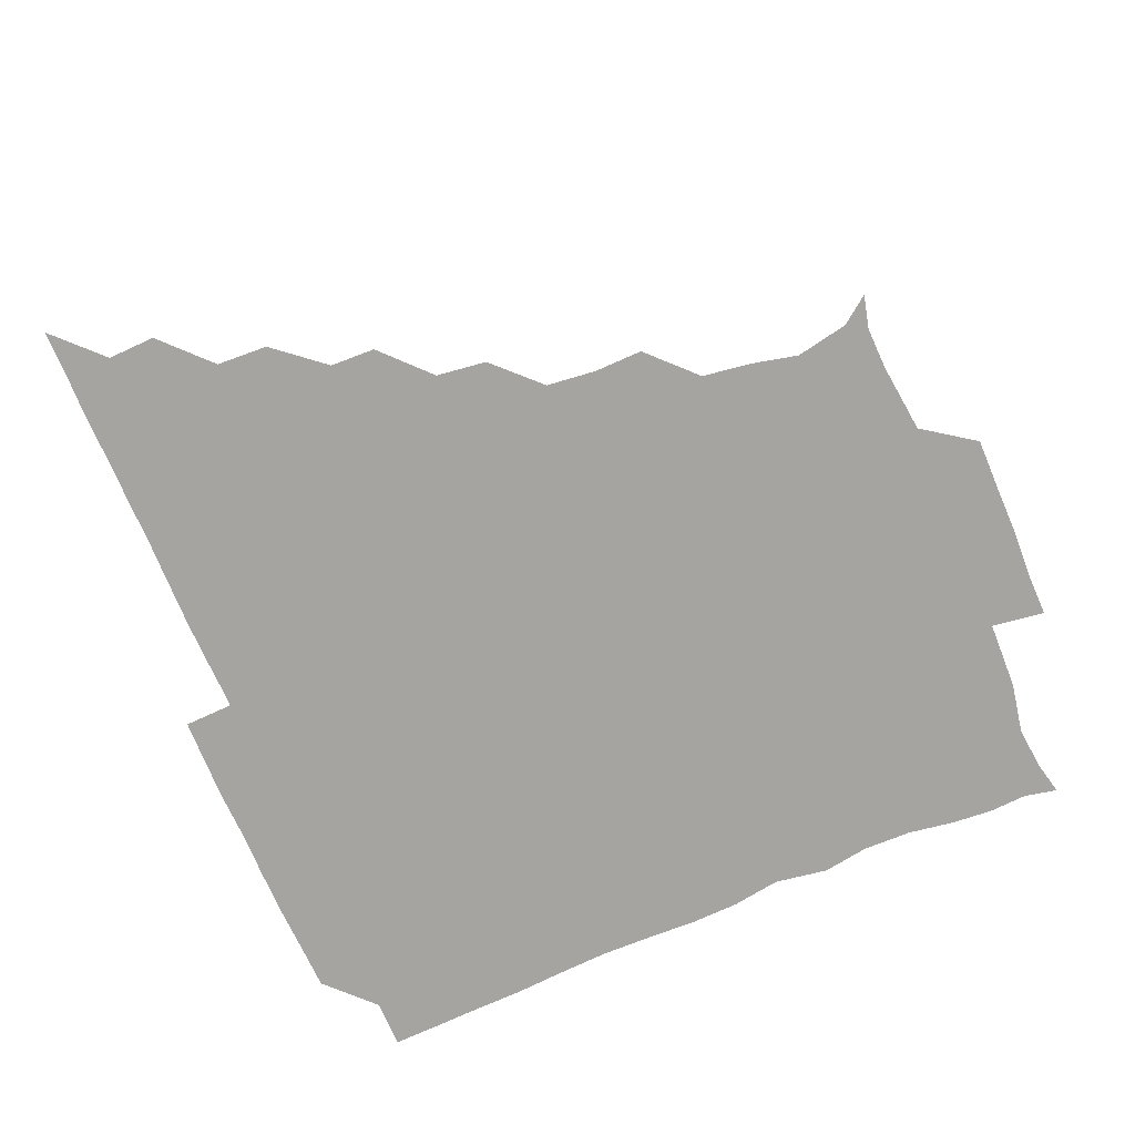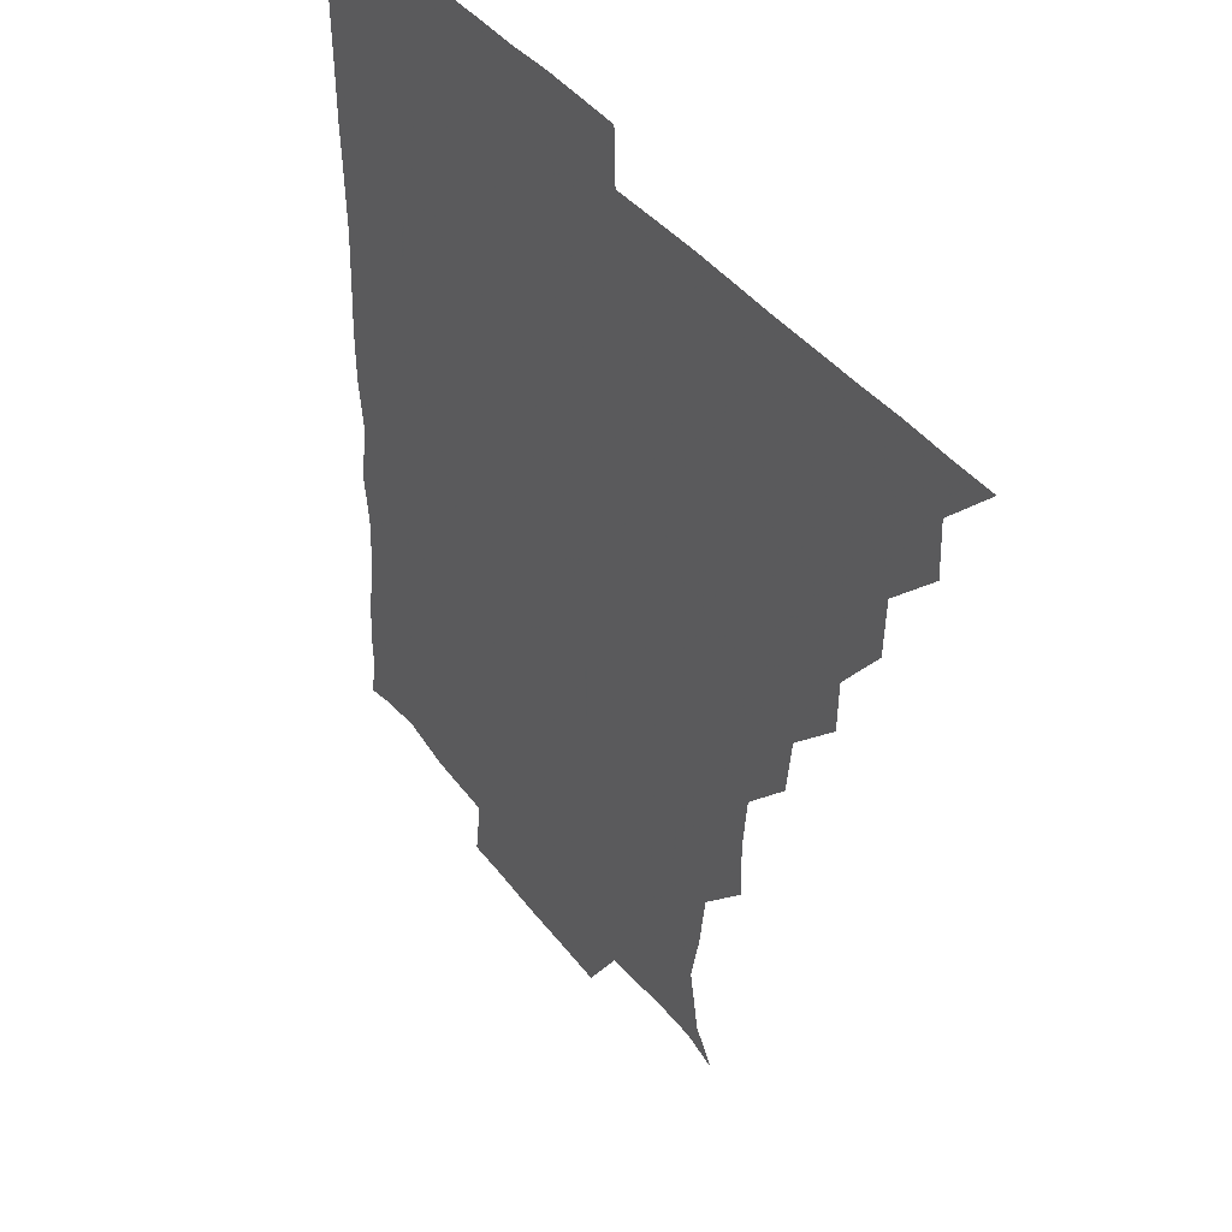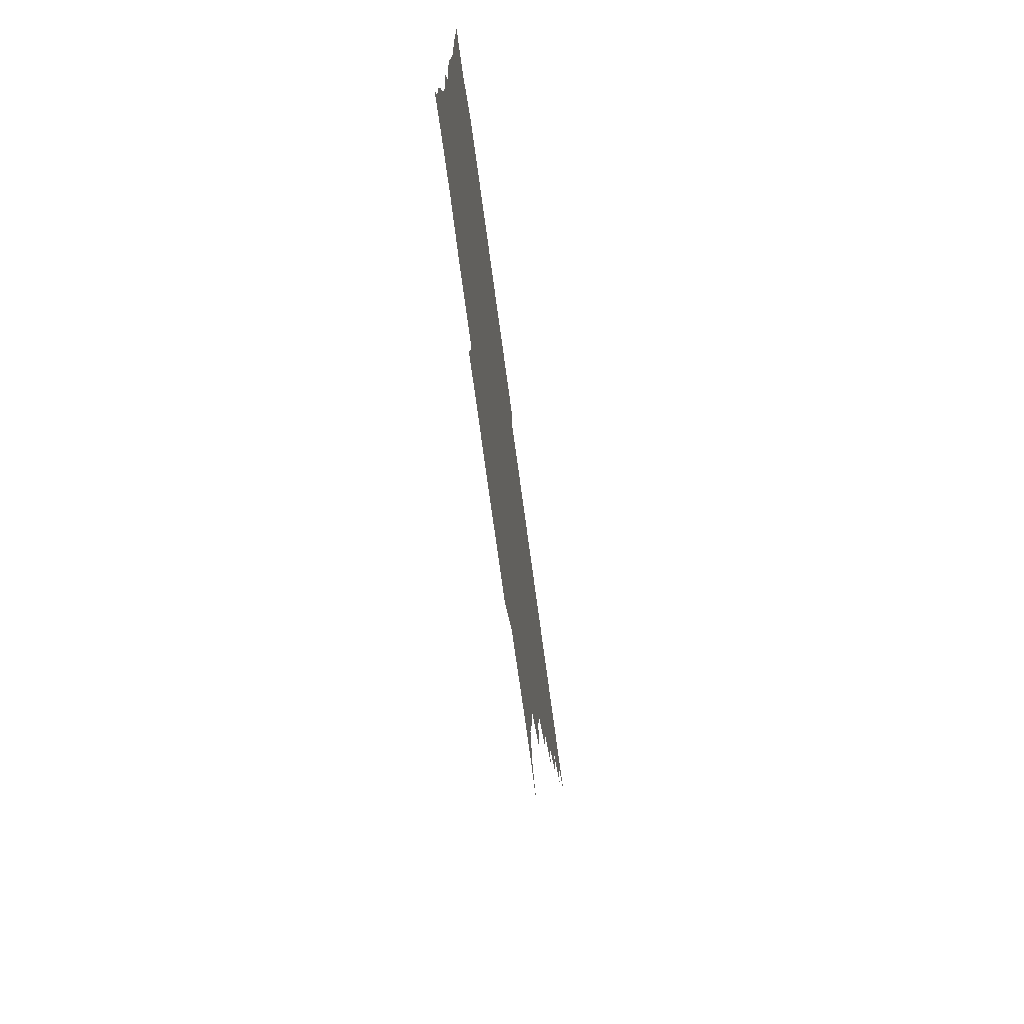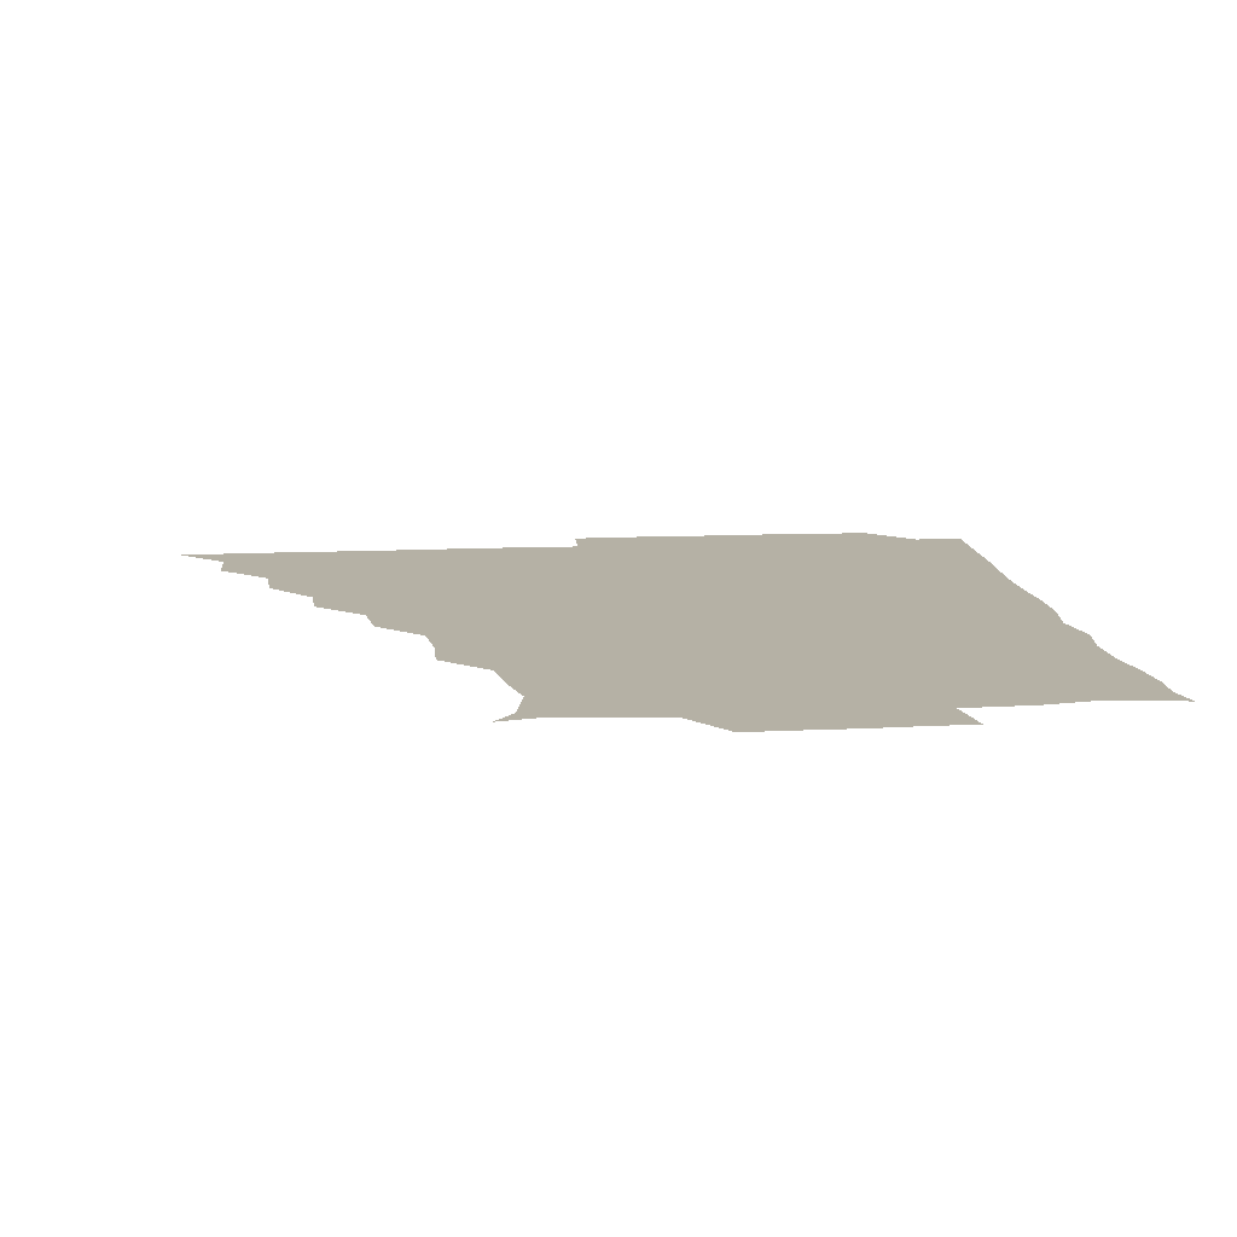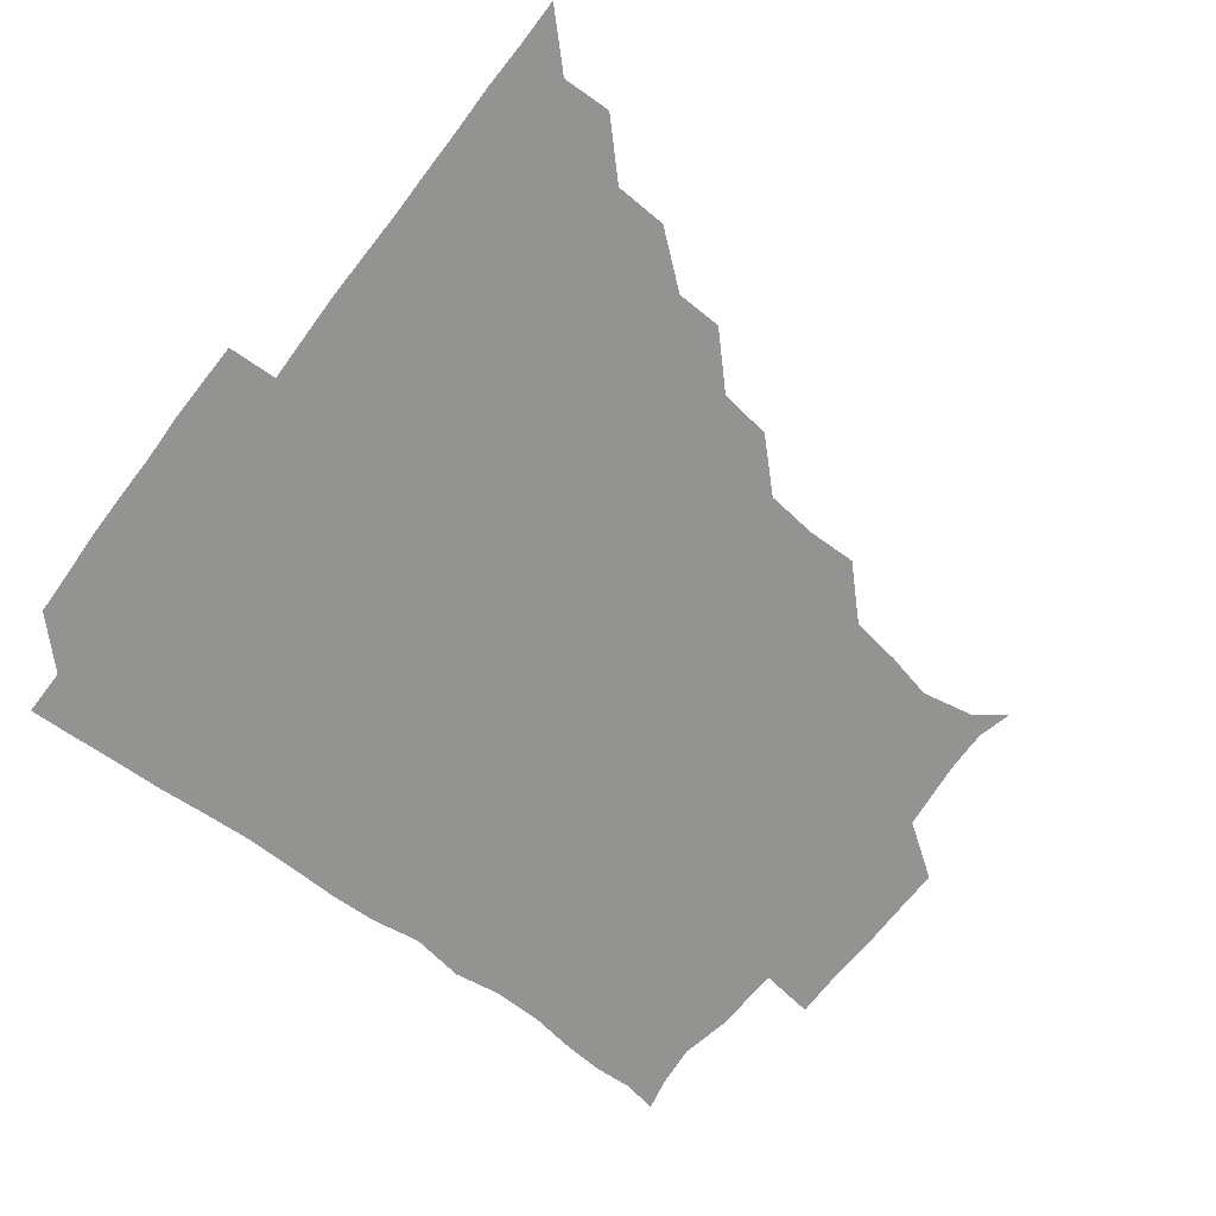
<metadata>
{"format":"obj","ext":"obj","renderer":"f3d","projection":"perspective","resolution":1024,"background":"white","views":[{"elev":-73.3,"azim":-67.0,"up":"+Z"},{"elev":38.8,"azim":-122.7,"up":"+Y"},{"elev":-75.6,"azim":97.8,"up":"+Y"},{"elev":11.9,"azim":-6.7,"up":"+Z"},{"elev":-66.7,"azim":-127.1,"up":"+Z"}]}
</metadata>
<code>
v 436 391 0
v 450.8 360.4 0
v 451.3 375.9 0
v 451.1 391 0
v 467.3 328.9 0
v 466.5 345.4 0
v 466.4 361.2 0
v 466.1 375.9 0
v 466 391.3 0
v 481.4 298 0
v 480.8 312.4 0
v 482.1 331.8 0
v 481.5 346.5 0
v 481.1 361.1 0
v 480.9 376.1 0
v 481 391.1 0
v 498.9 267 0
v 496.7 283.2 0
v 496.5 301.1 0
v 497.2 317.7 0
v 496.4 331.5 0
v 496.2 346.3 0
v 496.2 361.1 0
v 496.2 375.9 0
v 495.9 391.1 0
v 514.8 220.7 0
v 515.1 236.2 0
v 513.3 252.4 0
v 512.3 270.6 0
v 511.8 287 0
v 511.5 301.6 0
v 511.6 317.3 0
v 511.3 331.4 0
v 511.1 346.1 0
v 511 361 0
v 511.1 375.9 0
v 511 391 0
v 525.5 149.5 0
v 532.2 158.5 0
v 535.5 175.4 0
v 532.1 190.2 0
v 529.8 205.9 0
v 527.7 224.8 0
v 527.4 241.4 0
v 526.8 254.6 0
v 526.7 272.9 0
v 526.4 286.5 0
v 526.3 301.4 0
v 526.2 316.6 0
v 526.2 331.3 0
v 525.9 346 0
v 526 361 0
v 526.1 375.9 0
v 526 391.3 0
v 536.2 152.1 0
v 543.6 164.6 0
v 544 179 0
v 543.1 194.9 0
v 542.9 212.6 0
v 542.4 227.2 0
v 540.9 240.5 0
v 542 257 0
v 541.1 271.5 0
v 541.2 286.8 0
v 541.4 302 0
v 541.3 316.7 0
v 541.2 331.1 0
v 541.4 346 0
v 540.8 361 0
v 541.2 375.7 0
v 540.8 391.5 0
v 549.5 151.8 0
v 558 166.9 0
v 557.3 181.3 0
v 556.3 197.9 0
v 558 213.3 0
v 556.7 227.1 0
v 556.4 241.8 0
v 556.9 257.4 0
v 556.3 272.3 0
v 556.3 286.7 0
v 556.2 301.2 0
v 555.8 315.7 0
v 556.8 332 0
v 556.3 346.1 0
v 556.6 360.7 0
v 556.1 375.9 0
v 556 391.2 0
v 572.2 149.2 0
v 571.4 169 0
v 571.9 183.6 0
v 570.7 197.4 0
v 573.9 212.4 0
v 570.7 228.2 0
v 572.3 241 0
v 571.2 258.5 0
v 571.2 271.1 0
v 571 286.5 0
v 571.5 302.1 0
v 571 316.2 0
v 571.2 331.1 0
v 571.1 346 0
v 571.2 360.8 0
v 571.3 375.3 0
v 571.5 390.8 0
v 572.1 406.8 0
v 584.1 132.3 0
v 586.4 152.1 0
v 587.3 167.6 0
v 585.7 183.3 0
v 587 189.4 0
v 585 213.5 0
v 585.3 225.4 0
v 586 243.2 0
v 586.1 257.2 0
v 586.3 272.4 0
v 586.1 286.9 0
v 586.3 302.1 0
v 586.4 316.9 0
v 586.1 331 0
v 586.3 346.1 0
v 586.2 360.8 0
v 586.1 375.8 0
v 586.2 391.2 0
v 585.6 407.1 0
v 600.1 132.4 0
v 600.2 151.9 0
v 602.2 168.1 0
v 600.6 182.5 0
v 601.7 198.4 0
v 600.1 213.8 0
v 602.3 226.6 0
v 600.5 242.4 0
v 601.1 257.3 0
v 601.2 271.7 0
v 601.1 285.8 0
v 601 301.5 0
v 601 316.1 0
v 601.3 331.3 0
v 601.2 346 0
v 601.2 360.7 0
v 601.1 375.9 0
v 601.1 390.9 0
v 600.1 407.4 0
v 616.3 132.3 0
v 614.5 152 0
v 616 168.2 0
v 617.1 183.8 0
v 616.3 198 0
v 615.9 211.8 0
v 615.5 228.3 0
v 616.4 241.8 0
v 615.7 257.2 0
v 616.1 271.8 0
v 616.1 287 0
v 616.2 301.6 0
v 616.2 316.8 0
v 616.2 331.4 0
v 616.1 346 0
v 616.1 361 0
v 616.2 375.8 0
v 616.3 390.3 0
v 615 406.9 0
v 632.9 132.9 0
v 630.2 150.2 0
v 629.7 167.8 0
v 631.9 183.5 0
v 629.9 198.2 0
v 630.9 214.2 0
v 630.9 226.8 0
v 630.7 243 0
v 630.6 257.4 0
v 631 272.7 0
v 631.2 286.5 0
v 631.3 301.6 0
v 631 316.7 0
v 631 331.1 0
v 631.5 346.3 0
v 631.6 360.8 0
v 631.2 375.8 0
v 631.3 390.4 0
v 629.9 407 0
v 646.2 132.8 0
v 643.8 149.9 0
v 643.9 167.3 0
v 645.3 185.3 0
v 645.8 198.6 0
v 645.9 212.7 0
v 645.7 227.3 0
v 645.5 242.3 0
v 645.7 256.6 0
v 646 271.7 0
v 646 286.7 0
v 645.7 302.9 0
v 646.1 316.5 0
v 645.9 330.6 0
v 646.3 346.7 0
v 646.4 361 0
v 646.3 375.7 0
v 646.6 389.7 0
v 644.4 406.9 0
v 666 150.6 0
v 660.3 167.8 0
v 659.4 184 0
v 659.5 198.6 0
v 659.8 214.1 0
v 660.3 228 0
v 660.3 242.5 0
v 660.8 256 0
v 660.2 272.4 0
v 660.5 288 0
v 660.6 302 0
v 661.1 317.1 0
v 661.1 331.6 0
v 661.1 346.5 0
v 661.2 361.1 0
v 661.3 375.8 0
v 661.3 390.3 0
v 659.7 406.3 0
v 682.3 153.7 0
v 676.6 167.9 0
v 673.7 184.5 0
v 674.4 197.3 0
v 673.3 213.4 0
v 674 227.8 0
v 674.5 242.6 0
v 674.9 257.1 0
v 674.8 272.6 0
v 674.7 287.7 0
v 675.3 301.5 0
v 675.3 317.8 0
v 675.8 331.5 0
v 675.9 346.8 0
v 676.1 361.2 0
v 676.3 375.8 0
v 676 390.9 0
v 675.3 405.8 0
v 696.2 152.2 0
v 691.4 166.7 0
v 688.6 183.5 0
v 687.9 197.2 0
v 686.4 212.1 0
v 687.3 225.9 0
v 688.9 239.9 0
v 688.1 255.5 0
v 688.3 272.2 0
v 688.9 286.4 0
v 689 301.3 0
v 688.9 317.2 0
v 690.5 330.9 0
v 690.2 347 0
v 691 361.1 0
v 691.2 376 0
v 690.6 390.9 0
v 706.6 149.8 0
v 704.4 160.5 0
v 705.1 172.3 0
v 704.1 185.3 0
v 701.7 200.6 0
v 701.4 216.2 0
v 703.7 231.2 0
v 701 248.3 0
v 703.4 264 0
v 703.9 279.5 0
v 703.3 295.5 0
v 703 312.1 0
v 703.8 329 0
v 704.8 344.6 0
v 705.1 361.1 0
v 705.7 376.2 0
v 706.1 390.9 0
v 721 391 0
f 3 4 1
f 6 7 2
f 2 7 3
f 7 8 3
f 3 8 4
f 8 9 4
f 11 12 5
f 5 12 6
f 12 13 6
f 6 13 7
f 13 14 7
f 7 14 8
f 14 15 8
f 8 15 9
f 15 16 9
f 18 19 10
f 10 19 11
f 19 20 11
f 11 20 12
f 20 21 12
f 12 21 13
f 21 22 13
f 13 22 14
f 22 23 14
f 14 23 15
f 23 24 15
f 15 24 16
f 24 25 16
f 28 29 17
f 17 29 18
f 29 30 18
f 18 30 19
f 30 31 19
f 19 31 20
f 31 32 20
f 20 32 21
f 32 33 21
f 21 33 22
f 33 34 22
f 22 34 23
f 34 35 23
f 23 35 24
f 35 36 24
f 24 36 25
f 36 37 25
f 42 43 26
f 26 43 27
f 43 44 27
f 27 44 28
f 44 45 28
f 28 45 29
f 45 46 29
f 29 46 30
f 46 47 30
f 30 47 31
f 47 48 31
f 31 48 32
f 48 49 32
f 32 49 33
f 49 50 33
f 33 50 34
f 50 51 34
f 34 51 35
f 51 52 35
f 35 52 36
f 52 53 36
f 36 53 37
f 53 54 37
f 38 55 39
f 55 56 39
f 39 56 40
f 56 57 40
f 40 57 41
f 57 58 41
f 41 58 42
f 58 59 42
f 42 59 43
f 59 60 43
f 43 60 44
f 60 61 44
f 44 61 45
f 61 62 45
f 45 62 46
f 62 63 46
f 46 63 47
f 63 64 47
f 47 64 48
f 64 65 48
f 48 65 49
f 65 66 49
f 49 66 50
f 66 67 50
f 50 67 51
f 67 68 51
f 51 68 52
f 68 69 52
f 52 69 53
f 69 70 53
f 53 70 54
f 70 71 54
f 55 72 56
f 72 73 56
f 56 73 57
f 73 74 57
f 57 74 58
f 74 75 58
f 58 75 59
f 75 76 59
f 59 76 60
f 76 77 60
f 60 77 61
f 77 78 61
f 61 78 62
f 78 79 62
f 62 79 63
f 79 80 63
f 63 80 64
f 80 81 64
f 64 81 65
f 81 82 65
f 65 82 66
f 82 83 66
f 66 83 67
f 83 84 67
f 67 84 68
f 84 85 68
f 68 85 69
f 85 86 69
f 69 86 70
f 86 87 70
f 70 87 71
f 87 88 71
f 72 89 73
f 89 90 73
f 73 90 74
f 90 91 74
f 74 91 75
f 91 92 75
f 75 92 76
f 92 93 76
f 76 93 77
f 93 94 77
f 77 94 78
f 94 95 78
f 78 95 79
f 95 96 79
f 79 96 80
f 96 97 80
f 80 97 81
f 97 98 81
f 81 98 82
f 98 99 82
f 82 99 83
f 99 100 83
f 83 100 84
f 100 101 84
f 84 101 85
f 101 102 85
f 85 102 86
f 102 103 86
f 86 103 87
f 103 104 87
f 87 104 88
f 104 105 88
f 107 108 89
f 89 108 90
f 108 109 90
f 90 109 91
f 109 110 91
f 91 110 92
f 110 111 92
f 92 111 93
f 111 112 93
f 93 112 94
f 112 113 94
f 94 113 95
f 113 114 95
f 95 114 96
f 114 115 96
f 96 115 97
f 115 116 97
f 97 116 98
f 116 117 98
f 98 117 99
f 117 118 99
f 99 118 100
f 118 119 100
f 100 119 101
f 119 120 101
f 101 120 102
f 120 121 102
f 102 121 103
f 121 122 103
f 103 122 104
f 122 123 104
f 104 123 105
f 123 124 105
f 105 124 106
f 124 125 106
f 107 126 108
f 126 127 108
f 108 127 109
f 127 128 109
f 109 128 110
f 128 129 110
f 110 129 111
f 129 130 111
f 111 130 112
f 130 131 112
f 112 131 113
f 131 132 113
f 113 132 114
f 132 133 114
f 114 133 115
f 133 134 115
f 115 134 116
f 134 135 116
f 116 135 117
f 135 136 117
f 117 136 118
f 136 137 118
f 118 137 119
f 137 138 119
f 119 138 120
f 138 139 120
f 120 139 121
f 139 140 121
f 121 140 122
f 140 141 122
f 122 141 123
f 141 142 123
f 123 142 124
f 142 143 124
f 124 143 125
f 143 144 125
f 126 145 127
f 145 146 127
f 127 146 128
f 146 147 128
f 128 147 129
f 147 148 129
f 129 148 130
f 148 149 130
f 130 149 131
f 149 150 131
f 131 150 132
f 150 151 132
f 132 151 133
f 151 152 133
f 133 152 134
f 152 153 134
f 134 153 135
f 153 154 135
f 135 154 136
f 154 155 136
f 136 155 137
f 155 156 137
f 137 156 138
f 156 157 138
f 138 157 139
f 157 158 139
f 139 158 140
f 158 159 140
f 140 159 141
f 159 160 141
f 141 160 142
f 160 161 142
f 142 161 143
f 161 162 143
f 143 162 144
f 162 163 144
f 145 164 146
f 164 165 146
f 146 165 147
f 165 166 147
f 147 166 148
f 166 167 148
f 148 167 149
f 167 168 149
f 149 168 150
f 168 169 150
f 150 169 151
f 169 170 151
f 151 170 152
f 170 171 152
f 152 171 153
f 171 172 153
f 153 172 154
f 172 173 154
f 154 173 155
f 173 174 155
f 155 174 156
f 174 175 156
f 156 175 157
f 175 176 157
f 157 176 158
f 176 177 158
f 158 177 159
f 177 178 159
f 159 178 160
f 178 179 160
f 160 179 161
f 179 180 161
f 161 180 162
f 180 181 162
f 162 181 163
f 181 182 163
f 164 183 165
f 183 184 165
f 165 184 166
f 184 185 166
f 166 185 167
f 185 186 167
f 167 186 168
f 186 187 168
f 168 187 169
f 187 188 169
f 169 188 170
f 188 189 170
f 170 189 171
f 189 190 171
f 171 190 172
f 190 191 172
f 172 191 173
f 191 192 173
f 173 192 174
f 192 193 174
f 174 193 175
f 193 194 175
f 175 194 176
f 194 195 176
f 176 195 177
f 195 196 177
f 177 196 178
f 196 197 178
f 178 197 179
f 197 198 179
f 179 198 180
f 198 199 180
f 180 199 181
f 199 200 181
f 181 200 182
f 200 201 182
f 184 202 185
f 202 203 185
f 185 203 186
f 203 204 186
f 186 204 187
f 204 205 187
f 187 205 188
f 205 206 188
f 188 206 189
f 206 207 189
f 189 207 190
f 207 208 190
f 190 208 191
f 208 209 191
f 191 209 192
f 209 210 192
f 192 210 193
f 210 211 193
f 193 211 194
f 211 212 194
f 194 212 195
f 212 213 195
f 195 213 196
f 213 214 196
f 196 214 197
f 214 215 197
f 197 215 198
f 215 216 198
f 198 216 199
f 216 217 199
f 199 217 200
f 217 218 200
f 200 218 201
f 218 219 201
f 202 220 203
f 220 221 203
f 203 221 204
f 221 222 204
f 204 222 205
f 222 223 205
f 205 223 206
f 223 224 206
f 206 224 207
f 224 225 207
f 207 225 208
f 225 226 208
f 208 226 209
f 226 227 209
f 209 227 210
f 227 228 210
f 210 228 211
f 228 229 211
f 211 229 212
f 229 230 212
f 212 230 213
f 230 231 213
f 213 231 214
f 231 232 214
f 214 232 215
f 232 233 215
f 215 233 216
f 233 234 216
f 216 234 217
f 234 235 217
f 217 235 218
f 235 236 218
f 218 236 219
f 236 237 219
f 220 238 221
f 238 239 221
f 221 239 222
f 239 240 222
f 222 240 223
f 240 241 223
f 223 241 224
f 241 242 224
f 224 242 225
f 242 243 225
f 225 243 226
f 243 244 226
f 226 244 227
f 244 245 227
f 227 245 228
f 245 246 228
f 228 246 229
f 246 247 229
f 229 247 230
f 247 248 230
f 230 248 231
f 248 249 231
f 231 249 232
f 249 250 232
f 232 250 233
f 250 251 233
f 233 251 234
f 251 252 234
f 234 252 235
f 252 253 235
f 235 253 236
f 253 254 236
f 236 254 237
f 238 255 239
f 255 256 239
f 239 256 240
f 256 257 240
f 240 257 241
f 257 258 241
f 241 258 242
f 258 259 242
f 242 259 243
f 259 260 243
f 243 260 244
f 260 261 244
f 244 261 245
f 261 262 245
f 245 262 246
f 262 263 246
f 246 263 247
f 263 264 247
f 247 264 248
f 264 265 248
f 248 265 249
f 265 266 249
f 249 266 250
f 266 267 250
f 250 267 251
f 267 268 251
f 251 268 252
f 268 269 252
f 252 269 253
f 269 270 253
f 253 270 254
f 270 271 254

</code>
